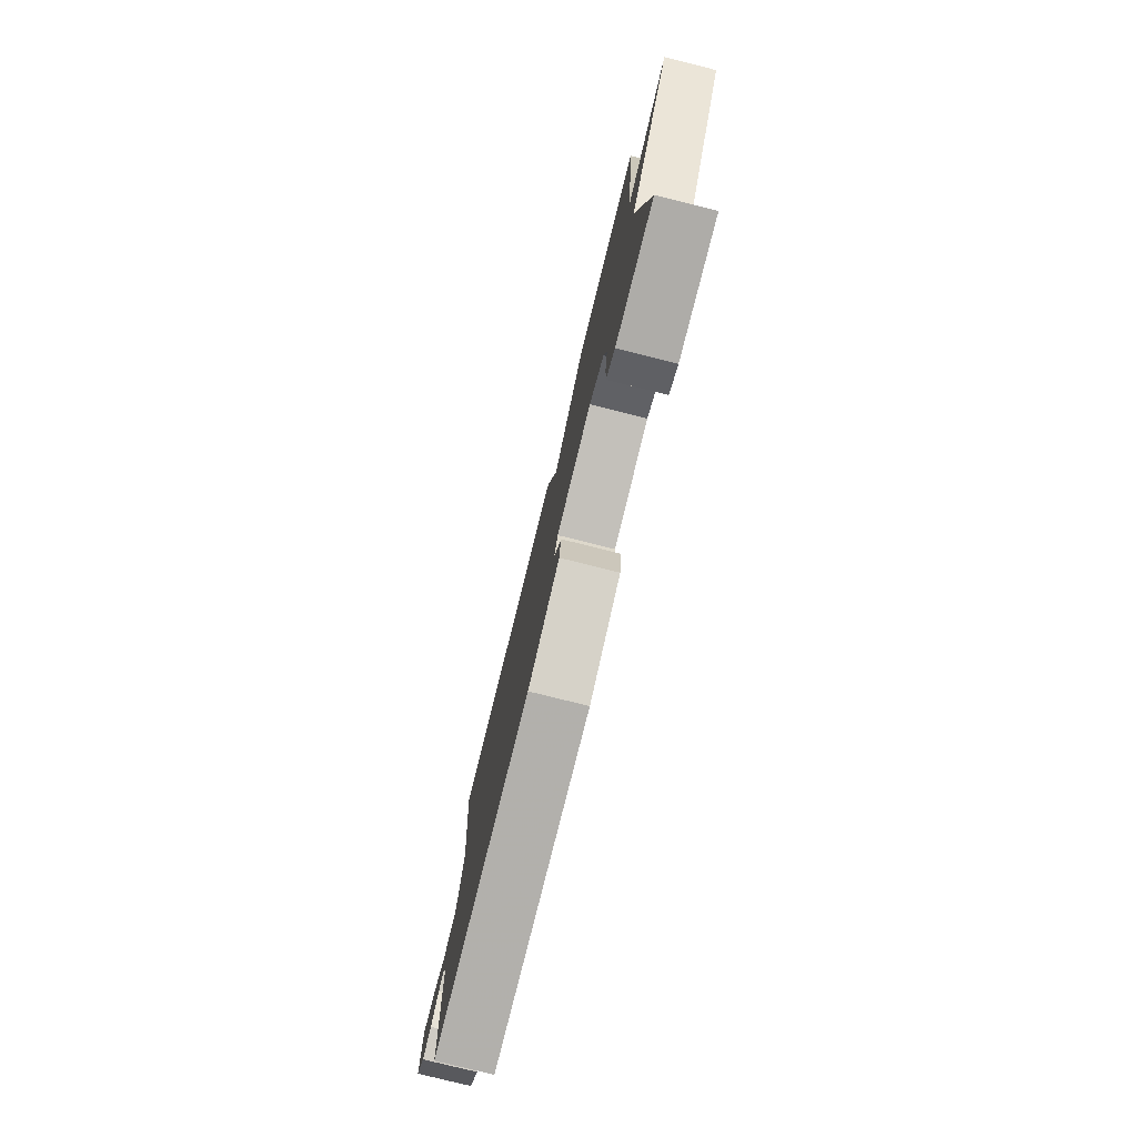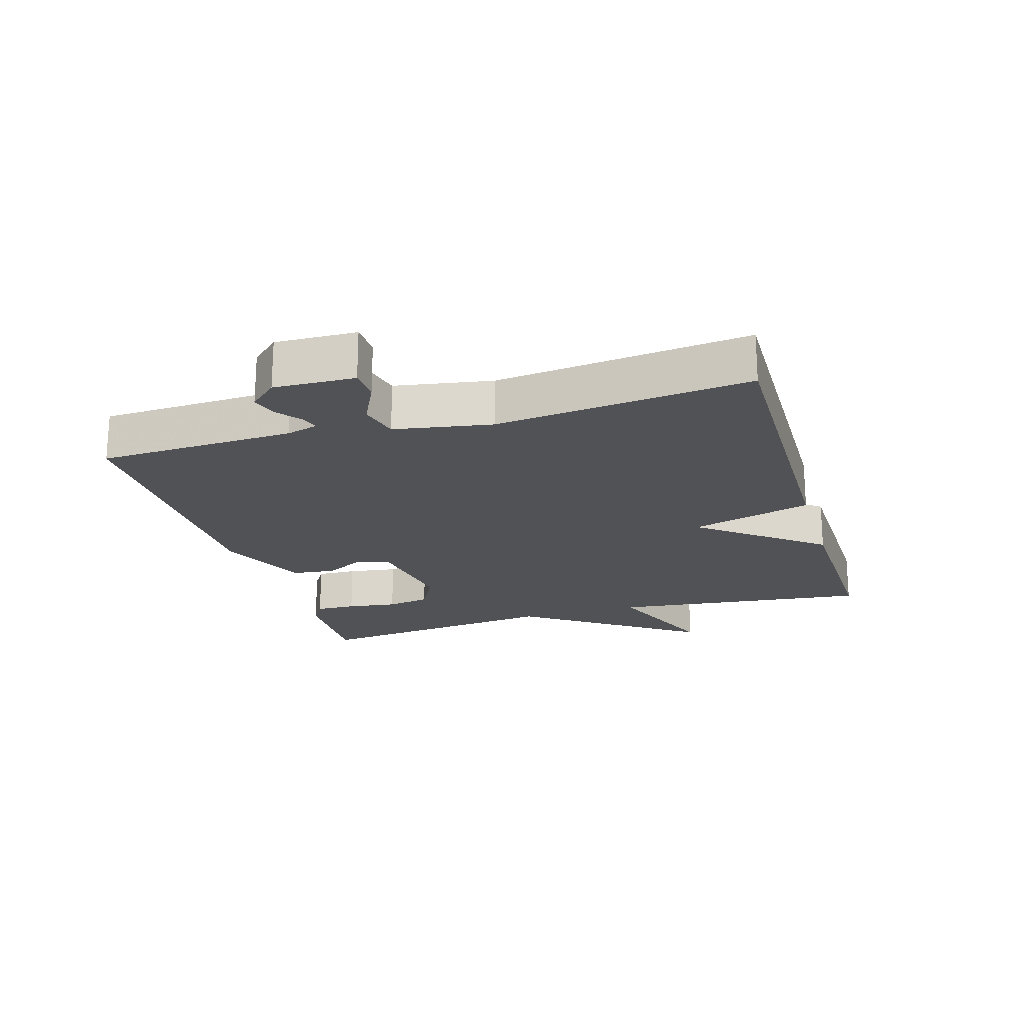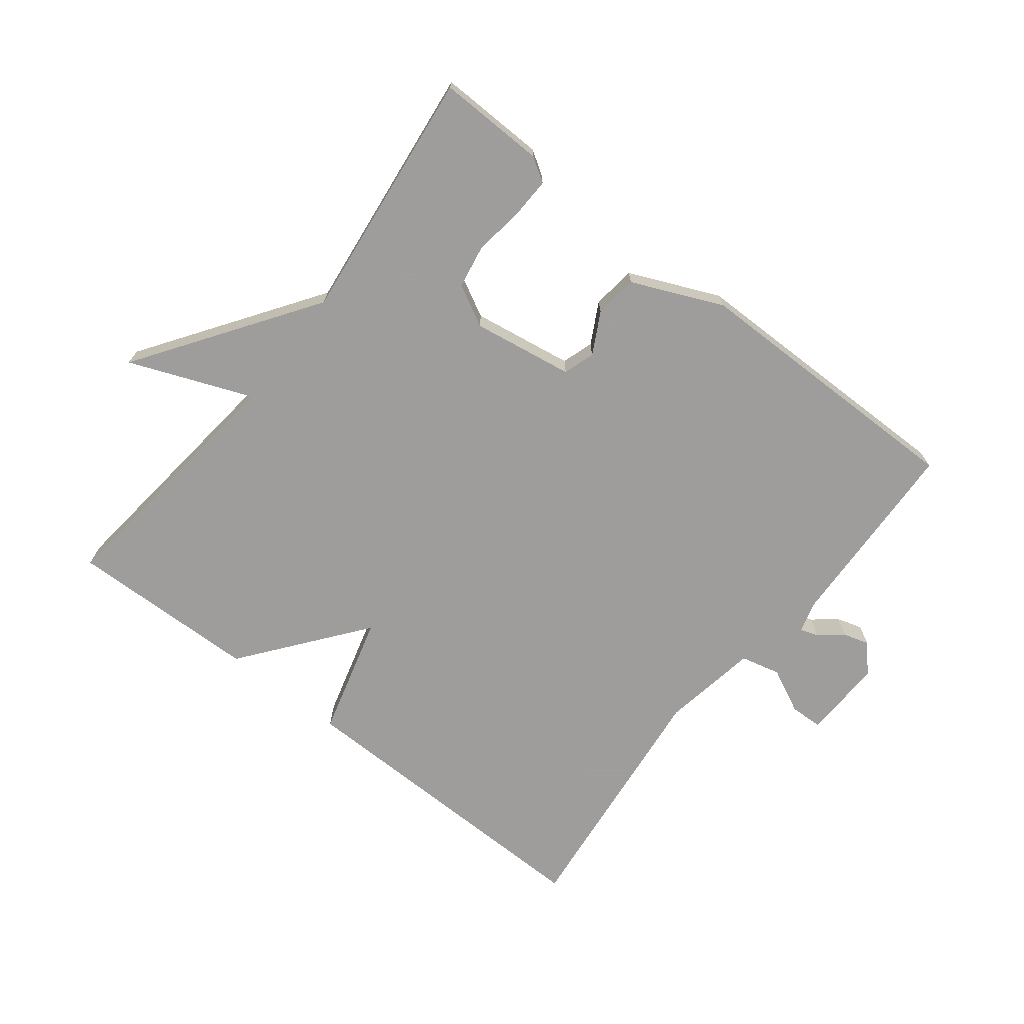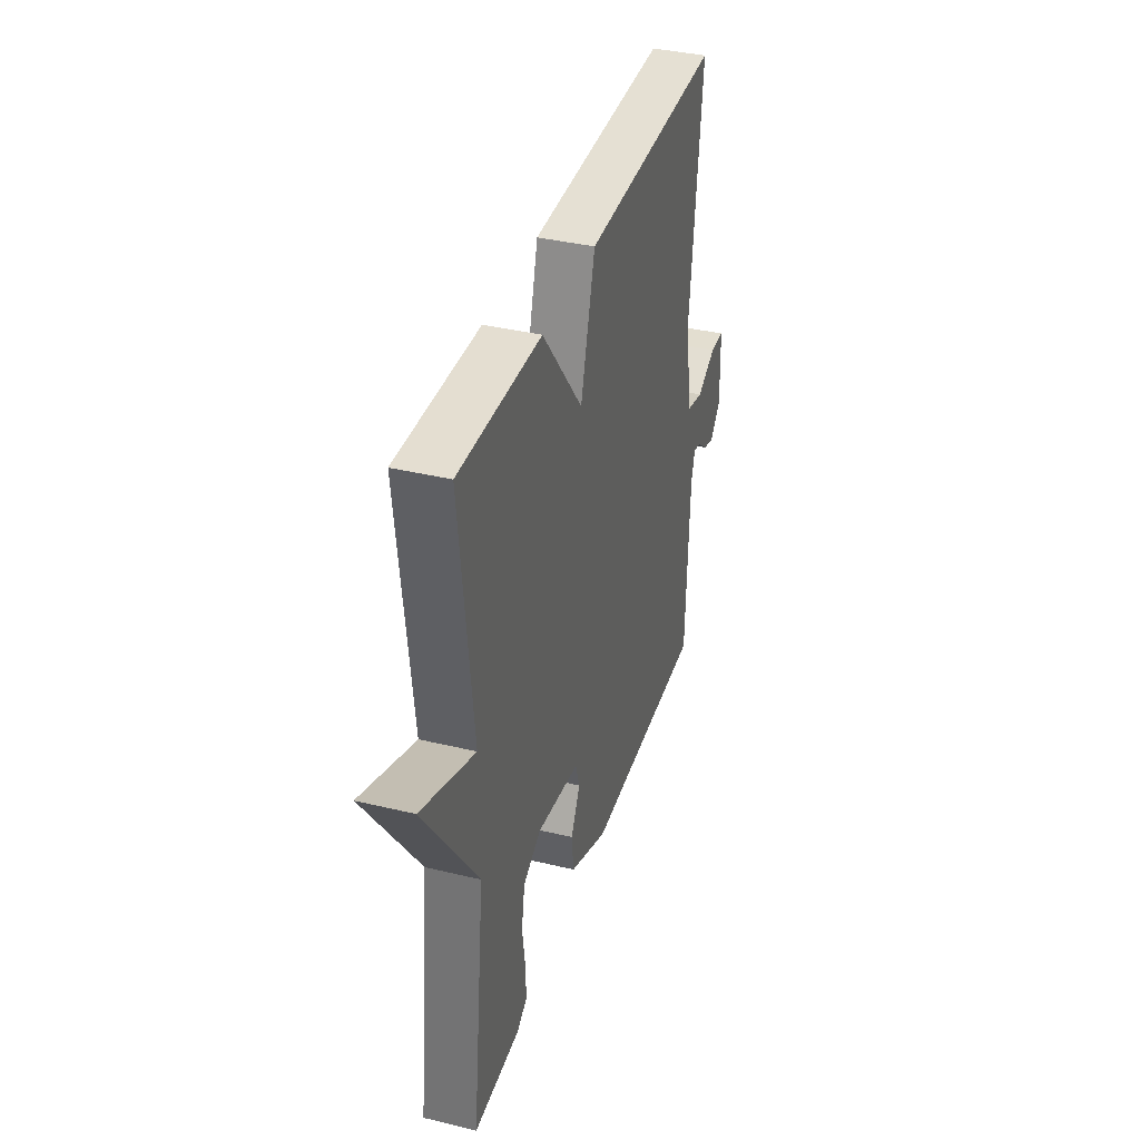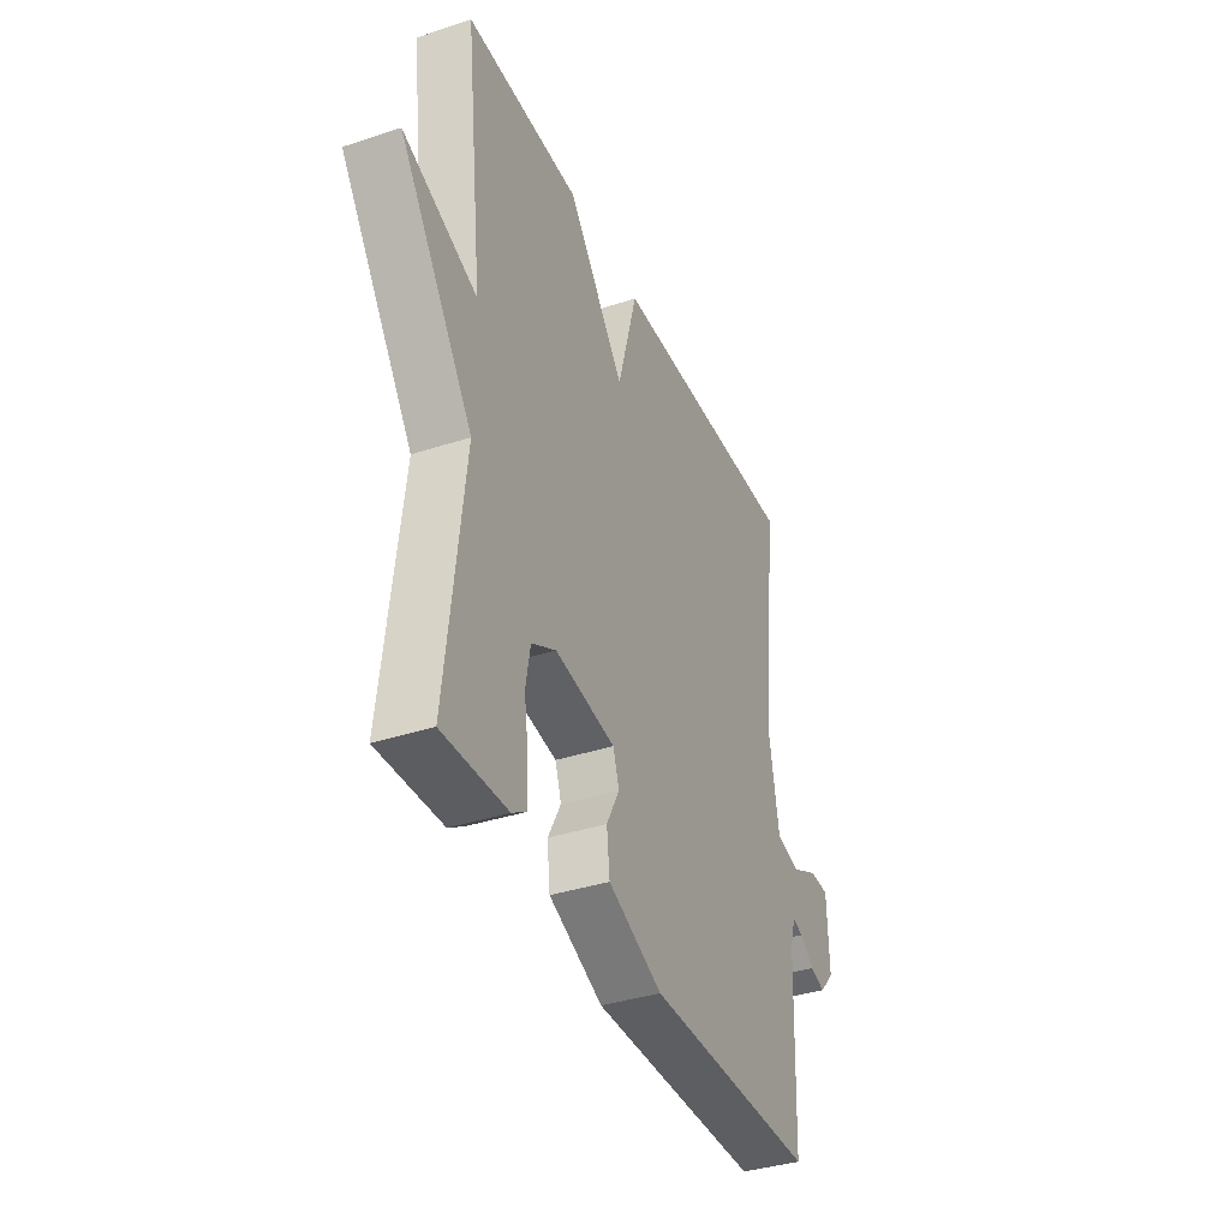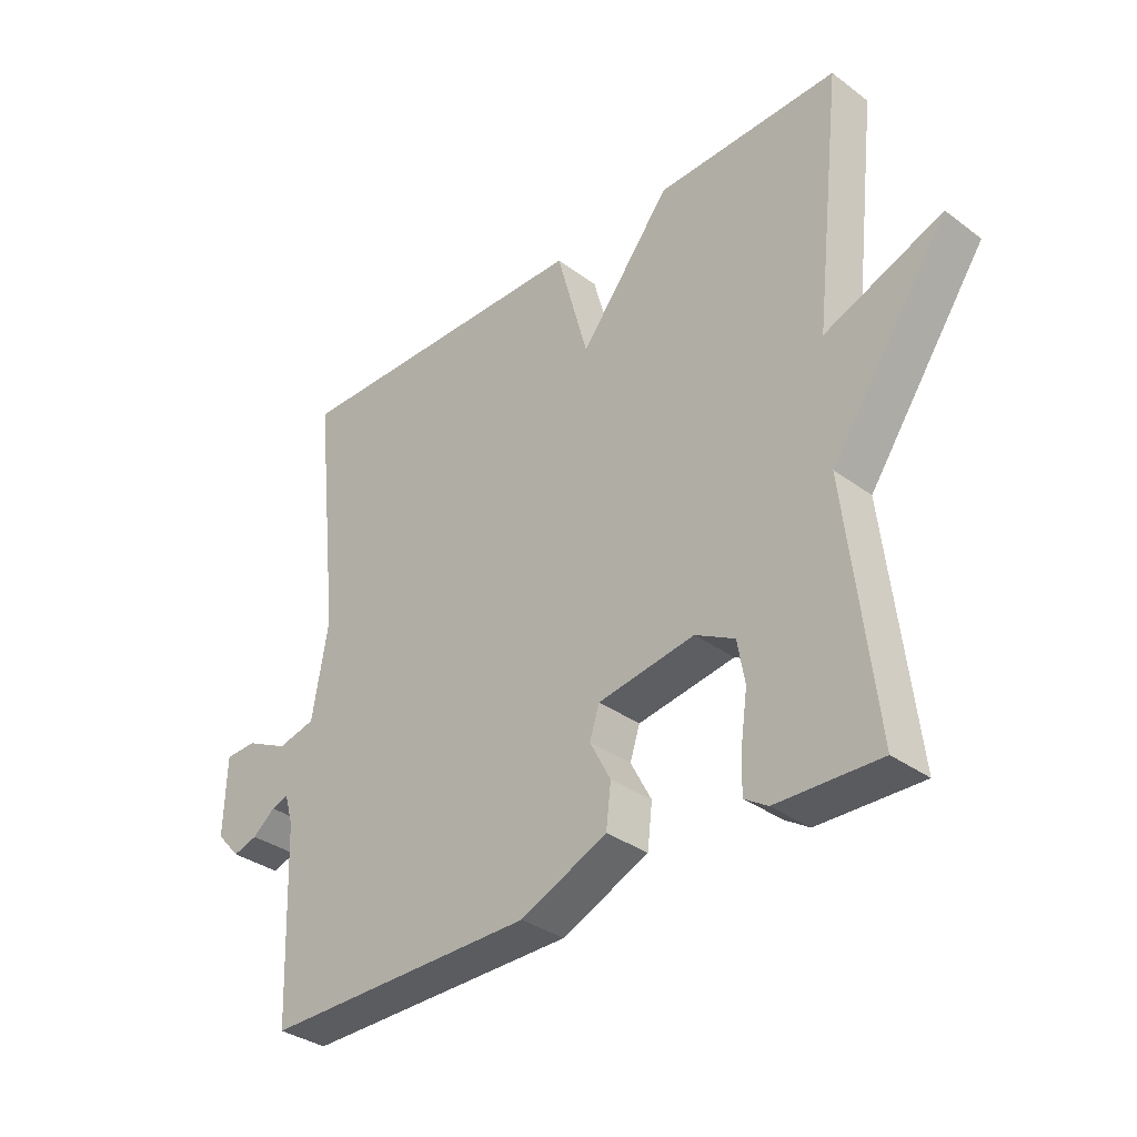
<metadata>
{"format":"obj","ext":"obj","renderer":"f3d","projection":"perspective","resolution":1024,"background":"white","views":[{"elev":-78.2,"azim":76.0,"up":"+Z"},{"elev":-20.6,"azim":-73.4,"up":"+Y"},{"elev":-70.7,"azim":142.0,"up":"+Y"},{"elev":37.6,"azim":107.1,"up":"+Z"},{"elev":-37.2,"azim":112.9,"up":"+Z"},{"elev":-34.2,"azim":45.2,"up":"+Z"}]}
</metadata>
<code>
v -0.5 0.07 -0.5
v -0.512 0.07 -0.195
v -0.526 0.07 -0.146
v -0.554 0.07 -0.155
v -0.591 0.07 -0.185
v -0.631 0.07 -0.197
v -0.67 0.07 -0.154
v -0.666 0.07 -0.028
v -0.615 0.07 -0.026
v -0.545 0.07 -0.06
v -0.483 0.07 -0.045
v -0.457 0.07 0.106
v -0.5 0.07 0.5
v 0.004 0.07 0.493
v 0.056 0.07 0.304
v 0.204 0.07 0.493
v 0.5 0.07 0.5
v 0.454 0.07 0.095
v 0.645 0.07 0.171
v 0.454 0.07 -0.105
v 0.5 0.07 -0.5
v 0.333 0.07 -0.496
v 0.295 0.07 -0.472
v 0.297 0.07 -0.409
v 0.308 0.07 -0.331
v 0.296 0.07 -0.263
v 0.232 0.07 -0.229
v 0.075 0.07 -0.254
v 0.059 0.07 -0.303
v 0.093 0.07 -0.367
v 0.085 0.07 -0.435
v -0.056 0.07 -0.497
v -0.5 0 -0.5
v -0.512 0 -0.195
v -0.526 0 -0.146
v -0.554 0 -0.155
v -0.591 0 -0.185
v -0.631 0 -0.197
v -0.67 0 -0.154
v -0.666 0 -0.028
v -0.615 0 -0.026
v -0.545 0 -0.06
v -0.483 0 -0.045
v -0.457 0 0.106
v -0.5 0 0.5
v 0.004 0 0.493
v 0.056 0 0.304
v 0.204 0 0.493
v 0.5 0 0.5
v 0.454 0 0.095
v 0.645 0 0.171
v 0.454 0 -0.105
v 0.5 0 -0.5
v 0.333 0 -0.496
v 0.295 0 -0.472
v 0.297 0 -0.409
v 0.308 0 -0.331
v 0.296 0 -0.263
v 0.232 0 -0.229
v 0.075 0 -0.254
v 0.059 0 -0.303
v 0.093 0 -0.367
v 0.085 0 -0.435
v -0.056 0 -0.497
f 32 1 2
f 31 32 2
f 30 31 2
f 29 30 2
f 28 29 2 3
f 27 28 3
f 23 24 25
f 22 23 25
f 21 22 25
f 20 21 25
f 20 25 26
f 20 26 27
f 19 20 27
f 18 19 27
f 17 18 27
f 16 17 27
f 15 16 27
f 12 13 14 15
f 11 12 15 27
f 8 9 10
f 7 8 10
f 6 7 10
f 5 6 10
f 4 5 10
f 3 4 10 11
f 3 11 27
f 34 33 64
f 34 64 63
f 34 63 62
f 34 62 61
f 35 34 61 60
f 35 60 59
f 57 56 55
f 57 55 54
f 57 54 53
f 57 53 52
f 58 57 52
f 59 58 52
f 59 52 51
f 59 51 50
f 59 50 49
f 59 49 48
f 59 48 47
f 47 46 45 44
f 59 47 44 43
f 42 41 40
f 42 40 39
f 42 39 38
f 42 38 37
f 42 37 36
f 43 42 36 35
f 59 43 35
f 1 33 34 2
f 2 34 35 3
f 3 35 36 4
f 4 36 37 5
f 5 37 38 6
f 6 38 39 7
f 7 39 40 8
f 8 40 41 9
f 9 41 42 10
f 10 42 43 11
f 11 43 44 12
f 12 44 45 13
f 13 45 46 14
f 14 46 47 15
f 15 47 48 16
f 16 48 49 17
f 17 49 50 18
f 18 50 51 19
f 19 51 52 20
f 20 52 53 21
f 21 53 54 22
f 22 54 55 23
f 23 55 56 24
f 24 56 57 25
f 25 57 58 26
f 26 58 59 27
f 27 59 60 28
f 28 60 61 29
f 29 61 62 30
f 30 62 63 31
f 31 63 64 32
f 32 64 33 1

</code>
